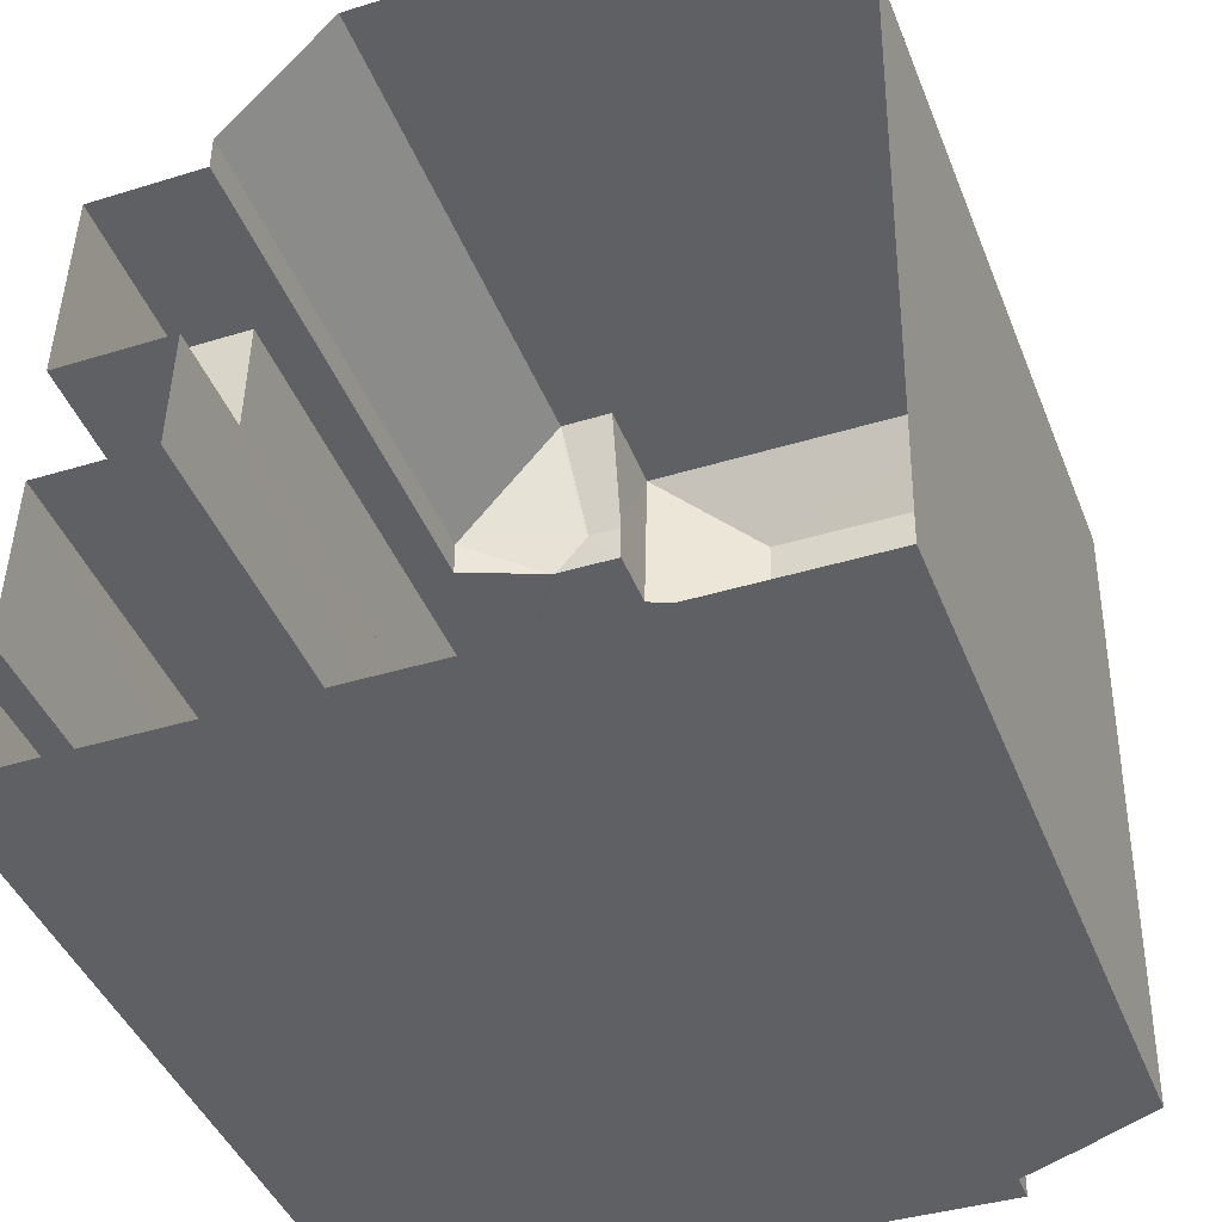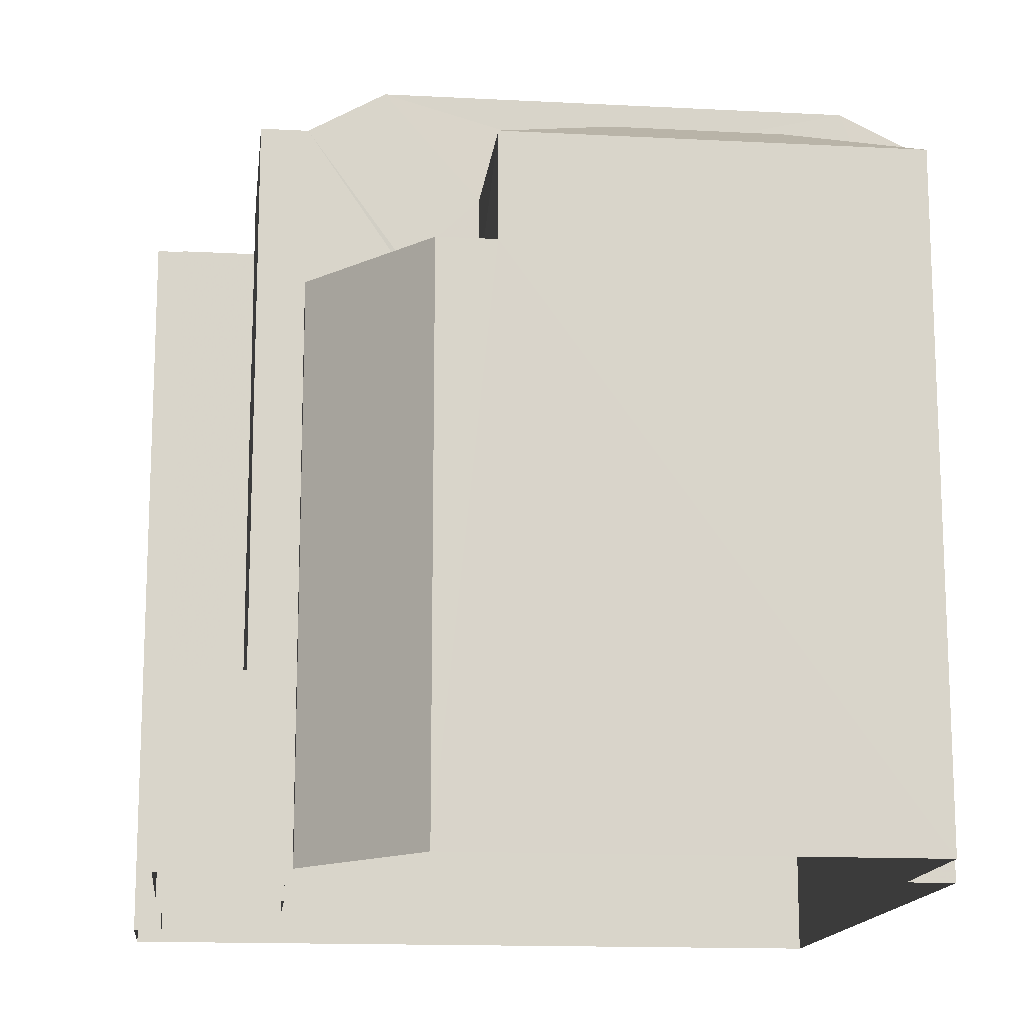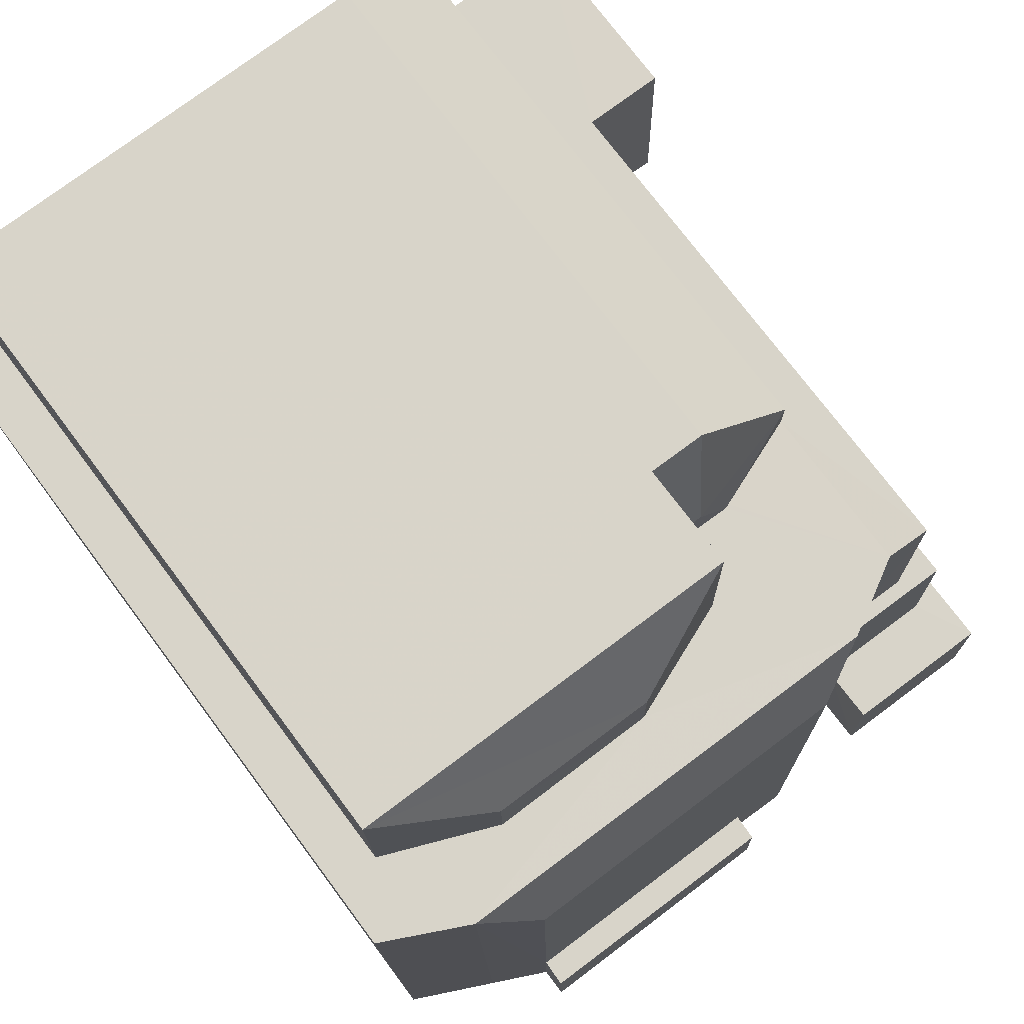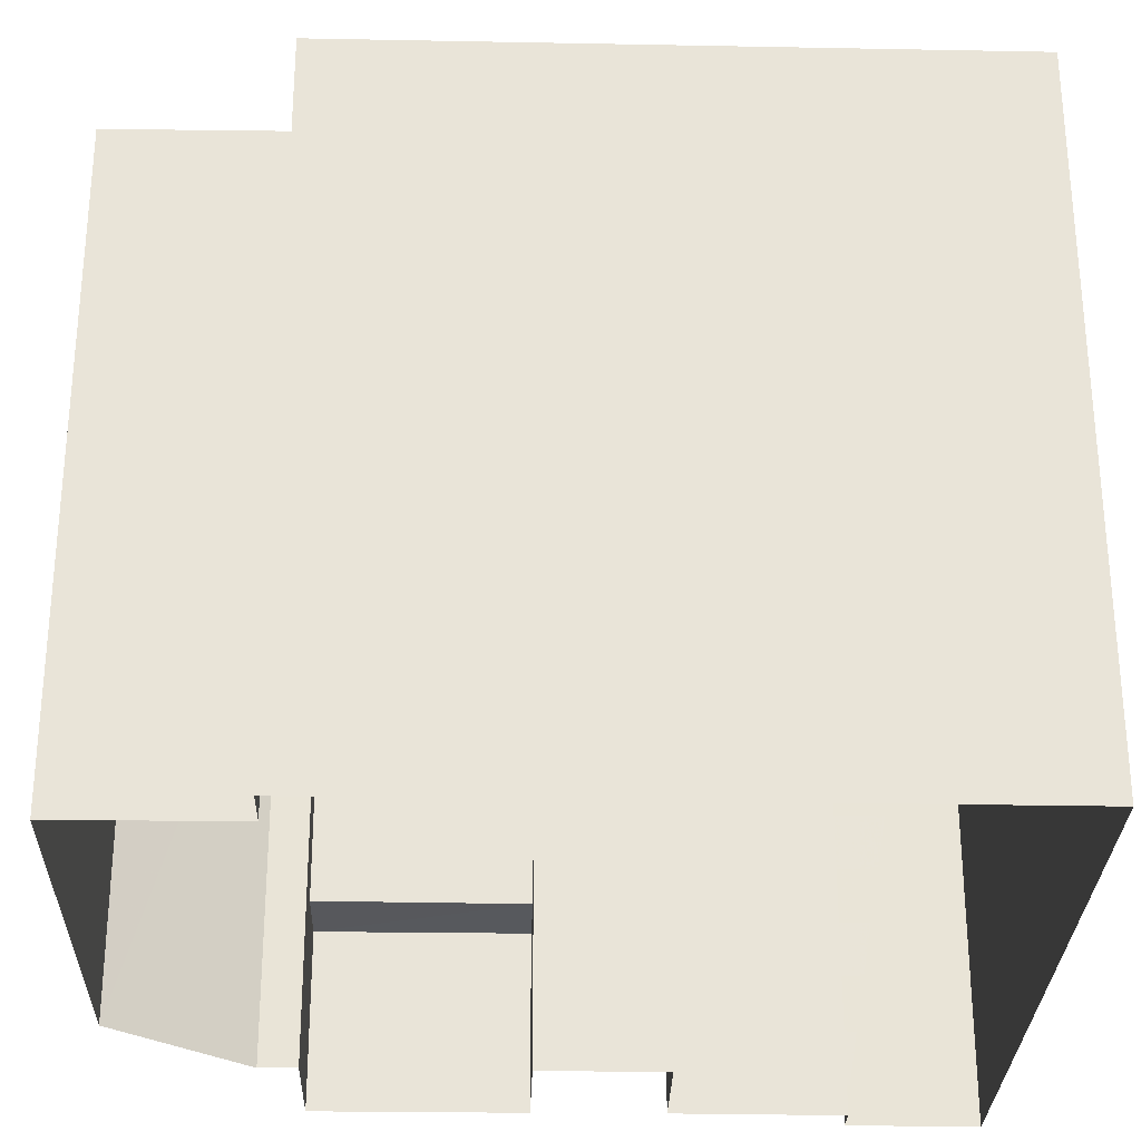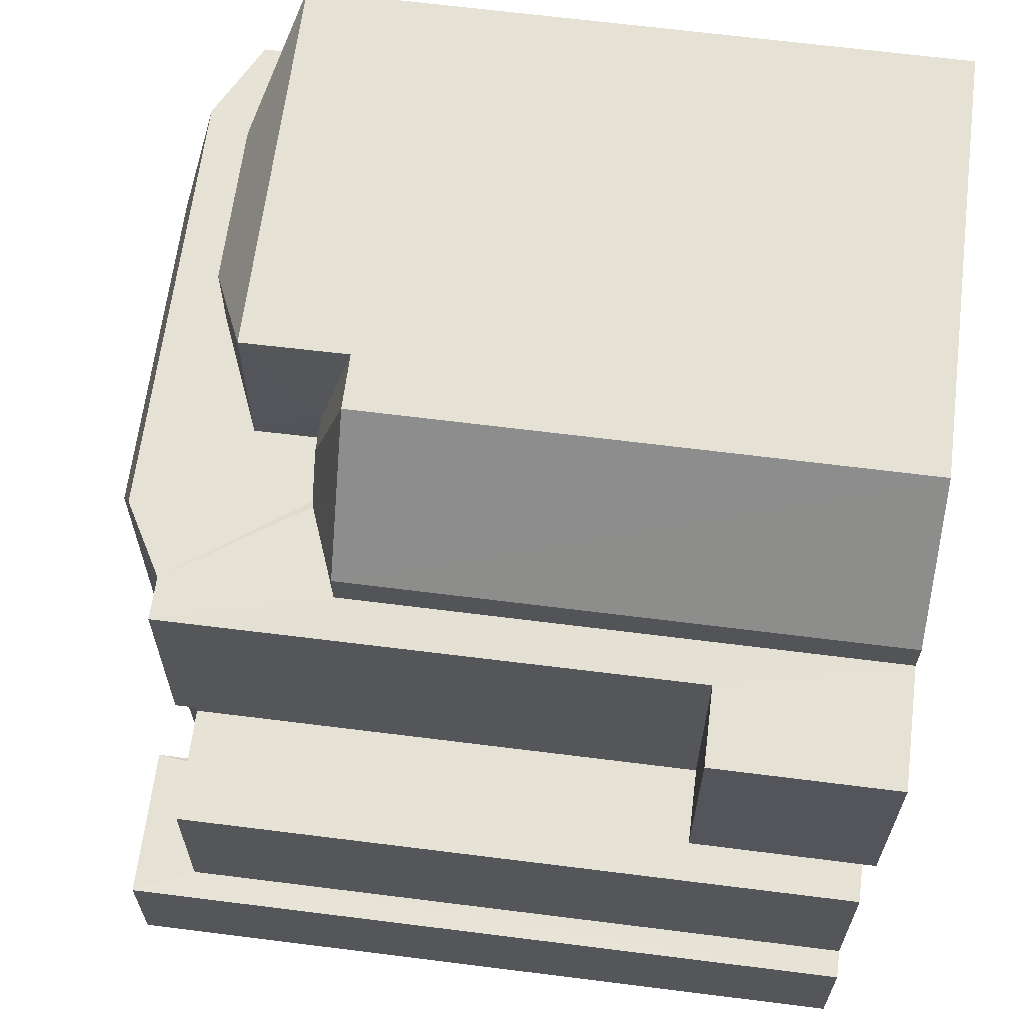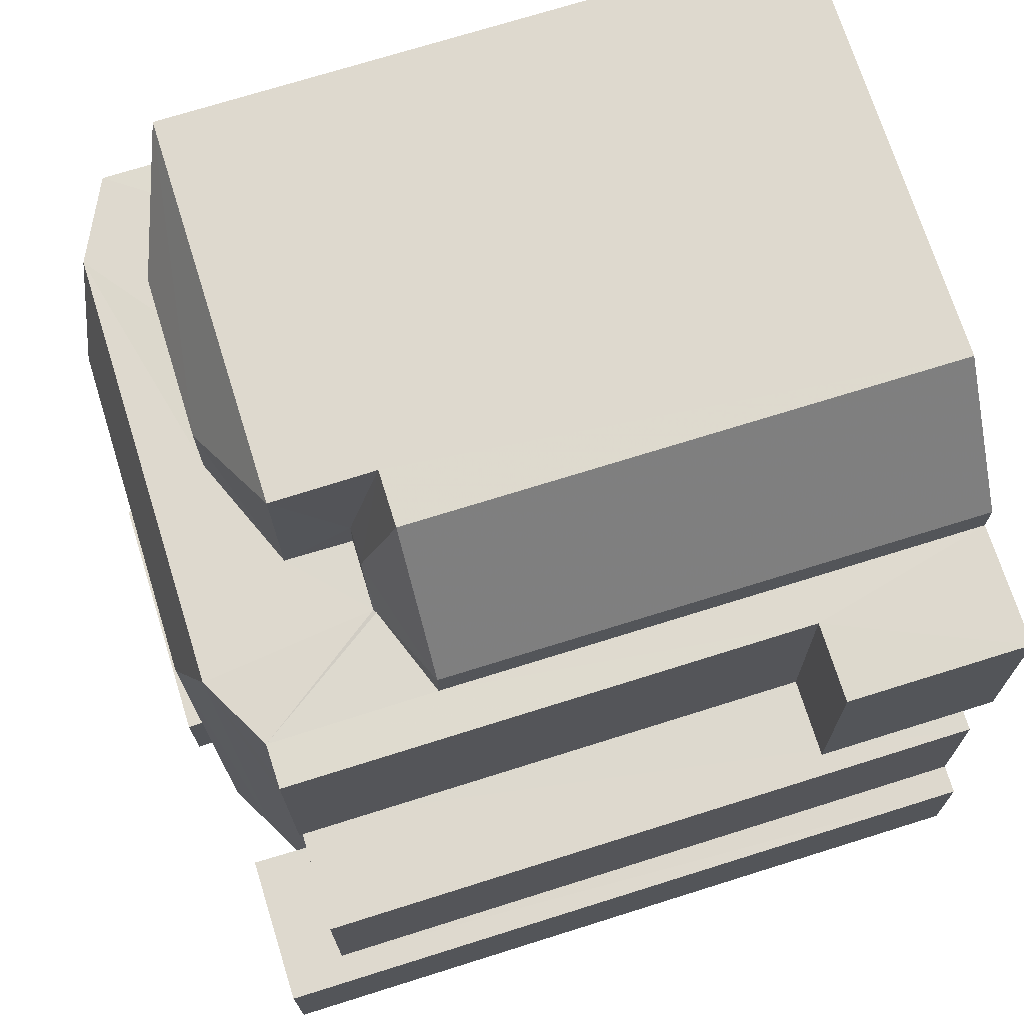
<metadata>
{"format":"obj","ext":"obj","renderer":"f3d","projection":"perspective","resolution":1024,"background":"white","views":[{"elev":-43.3,"azim":-159.2,"up":"+Y"},{"elev":-14.7,"azim":174.7,"up":"+Z"},{"elev":74.1,"azim":-36.8,"up":"+Y"},{"elev":-28.8,"azim":-90.4,"up":"+Z"},{"elev":65.5,"azim":97.2,"up":"+Y"},{"elev":72.6,"azim":72.6,"up":"+Y"}]}
</metadata>
<code>
v -3.727e+05 -1.052e+05 24.43
v -3.727e+05 -1.052e+05 24.43
v -3.727e+05 -1.052e+05 24.43
v -3.727e+05 -1.052e+05 24.44
v -3.727e+05 -1.052e+05 24.43
v -3.727e+05 -1.052e+05 24.43
v -3.727e+05 -1.052e+05 24.43
v -3.727e+05 -1.052e+05 24.44
v -3.727e+05 -1.052e+05 24.44
v -3.727e+05 -1.052e+05 24.43
v -3.727e+05 -1.052e+05 24.43
v -3.727e+05 -1.052e+05 24.44
v -3.727e+05 -1.052e+05 24.43
v -3.727e+05 -1.052e+05 24.43
v -3.727e+05 -1.052e+05 24.43
v -3.727e+05 -1.052e+05 40.67
v -3.727e+05 -1.052e+05 40.67
v -3.727e+05 -1.052e+05 40.67
v -3.727e+05 -1.052e+05 40.67
v -3.727e+05 -1.052e+05 40.09
v -3.727e+05 -1.052e+05 40.1
v -3.727e+05 -1.052e+05 40.09
v -3.727e+05 -1.052e+05 40.1
v -3.727e+05 -1.052e+05 40.1
v -3.727e+05 -1.052e+05 40.1
v -3.727e+05 -1.052e+05 38.74
v -3.727e+05 -1.052e+05 38.74
v -3.727e+05 -1.052e+05 39.58
v -3.727e+05 -1.052e+05 39.57
v -3.727e+05 -1.052e+05 28.14
v -3.727e+05 -1.052e+05 28.14
v -3.727e+05 -1.052e+05 28.14
v -3.727e+05 -1.052e+05 28.14
v -3.727e+05 -1.052e+05 36.08
v -3.727e+05 -1.052e+05 36.08
v -3.727e+05 -1.052e+05 36.08
v -3.727e+05 -1.052e+05 36.08
v -3.727e+05 -1.052e+05 40.02
v -3.727e+05 -1.052e+05 40.02
v -3.727e+05 -1.052e+05 40.02
v -3.727e+05 -1.052e+05 40.02
v -3.727e+05 -1.052e+05 38.74
v -3.727e+05 -1.052e+05 38.74
v -3.727e+05 -1.052e+05 38.74
v -3.727e+05 -1.052e+05 38.74
v -3.727e+05 -1.052e+05 39.58
v -3.727e+05 -1.052e+05 39.57
v -3.727e+05 -1.052e+05 35.37
v -3.727e+05 -1.052e+05 35.37
v -3.727e+05 -1.052e+05 36.06
v -3.727e+05 -1.052e+05 40.1
v -3.727e+05 -1.052e+05 37.45
v -3.727e+05 -1.052e+05 38.41
v -3.727e+05 -1.052e+05 37.45
v -3.727e+05 -1.052e+05 38.41
v -3.727e+05 -1.052e+05 38.41
v -3.727e+05 -1.052e+05 38.41
v -3.727e+05 -1.052e+05 35.37
v -3.727e+05 -1.052e+05 38.81
v -3.727e+05 -1.052e+05 38.81
v -3.727e+05 -1.052e+05 38.74
v -3.727e+05 -1.052e+05 38.74
v -3.727e+05 -1.052e+05 37.45
v -3.727e+05 -1.052e+05 37.45
v -3.727e+05 -1.052e+05 38.74
v -3.727e+05 -1.052e+05 38.74
v -3.727e+05 -1.052e+05 35.37
f 1 2 3
f 4 5 3
f 2 6 7
f 8 4 9
f 10 7 11
f 8 9 12
f 10 11 13
f 9 14 15
f 14 3 10
f 3 2 7
f 14 4 3
f 4 14 9
f 3 7 10
f 16 17 18
f 19 16 18
f 20 21 22
f 22 21 23
f 20 24 21
f 23 21 25
f 26 27 28
f 29 26 28
f 30 31 32
f 33 30 32
f 34 35 36
f 37 34 36
f 38 39 40
f 38 41 39
f 42 43 44
f 45 42 44
f 46 47 22
f 23 46 22
f 48 36 49
f 36 35 50
f 49 36 50
f 28 24 29
f 29 24 20
f 51 24 28
f 52 53 54
f 52 55 53
f 56 57 53
f 55 56 53
f 50 58 49
f 46 59 60
f 47 46 44
f 61 47 62
f 60 45 44
f 47 44 62
f 46 60 44
f 47 29 20
f 22 47 20
f 63 64 57
f 56 63 57
f 62 65 66
f 61 62 66
f 57 54 53
f 57 64 54
f 67 36 48
f 67 37 36
f 27 5 4
f 27 26 5
f 42 12 9
f 12 42 38
f 60 41 45
f 41 38 42
f 45 41 42
f 34 37 63
f 63 37 64
f 37 67 64
f 15 44 43
f 15 14 44
f 24 17 16
f 24 51 17
f 33 66 65
f 30 33 65
f 58 7 6
f 49 58 6
f 49 6 2
f 48 49 2
f 10 62 44
f 14 10 44
f 11 7 33
f 32 11 33
f 52 3 5
f 66 33 58
f 7 58 33
f 52 5 26
f 61 66 58
f 47 61 35
f 29 47 56
f 52 29 55
f 61 58 50
f 29 52 26
f 29 56 55
f 34 63 35
f 35 61 50
f 56 47 63
f 63 47 35
f 60 39 41
f 60 59 39
f 13 30 10
f 10 30 62
f 13 31 30
f 62 30 65
f 31 13 11
f 32 31 11
f 21 19 18
f 25 21 18
f 52 54 1
f 3 52 1
f 27 4 28
f 18 17 25
f 51 28 25
f 17 51 25
f 59 4 8
f 39 59 40
f 40 59 8
f 23 25 46
f 46 25 59
f 28 4 25
f 25 4 59
f 21 16 19
f 21 24 16
f 40 8 12
f 38 40 12
f 54 67 1
f 1 67 2
f 54 64 67
f 2 67 48
f 42 15 43
f 42 9 15

</code>
